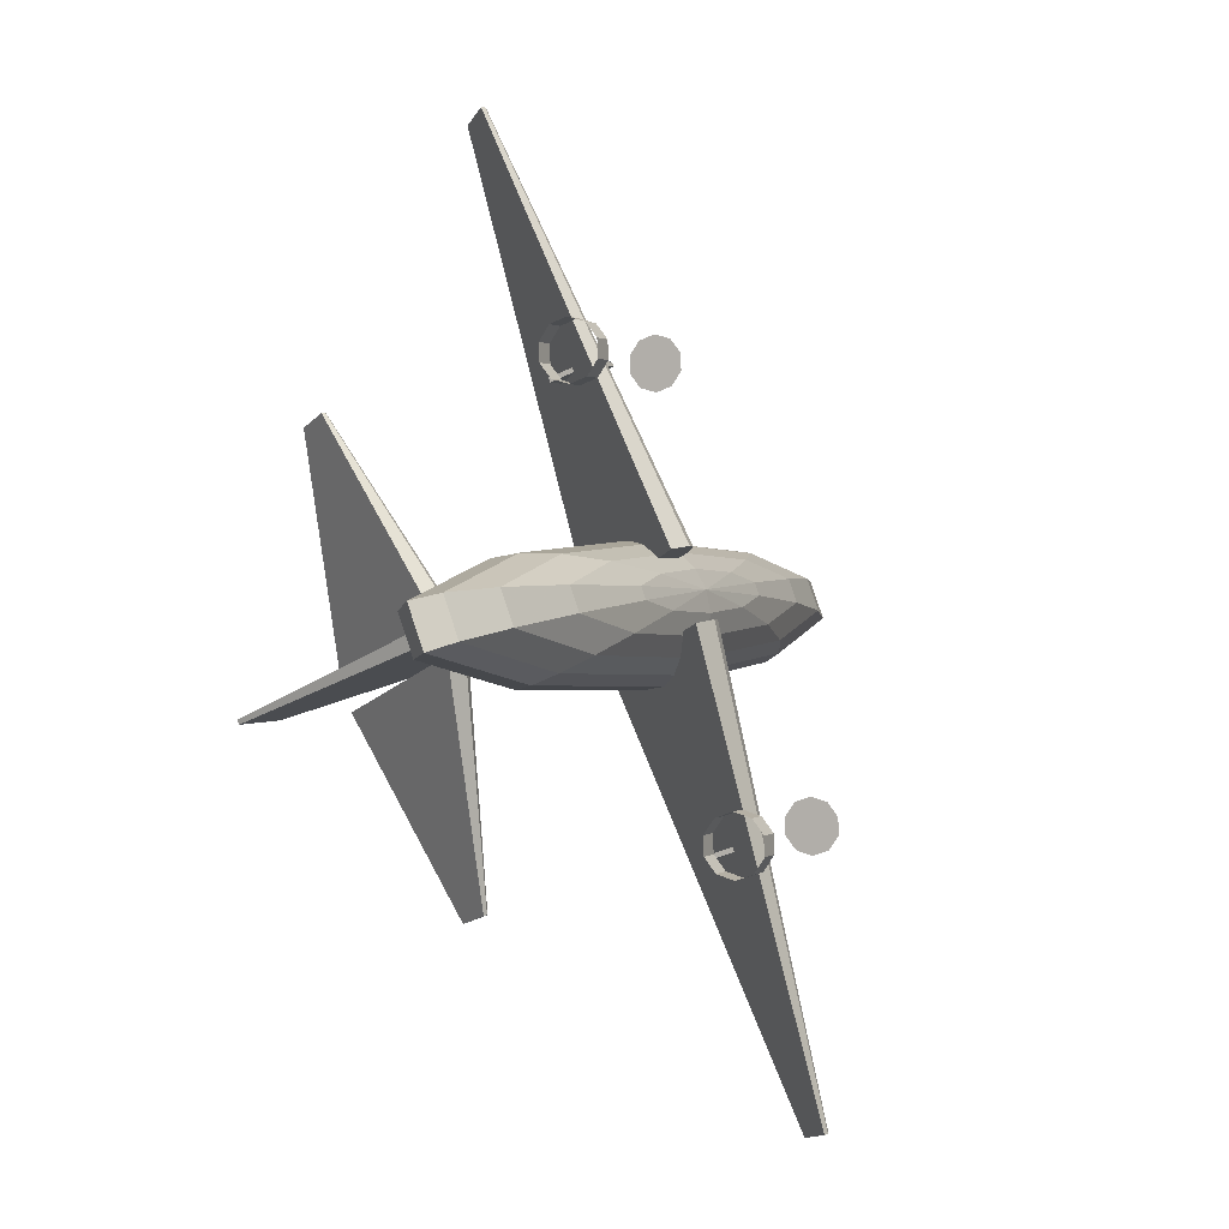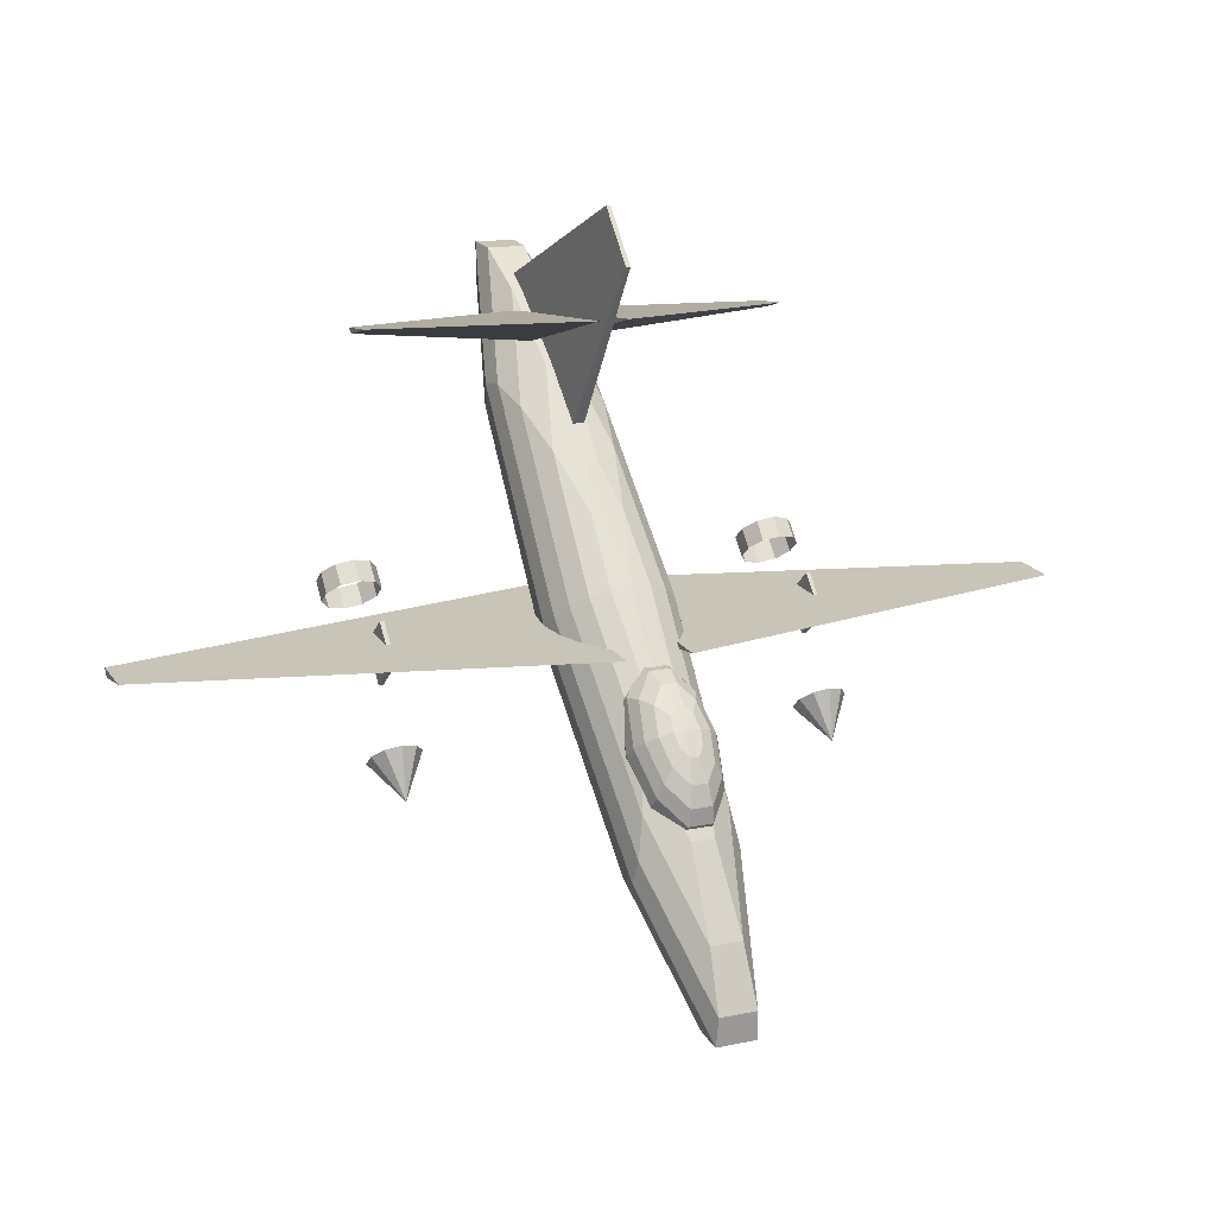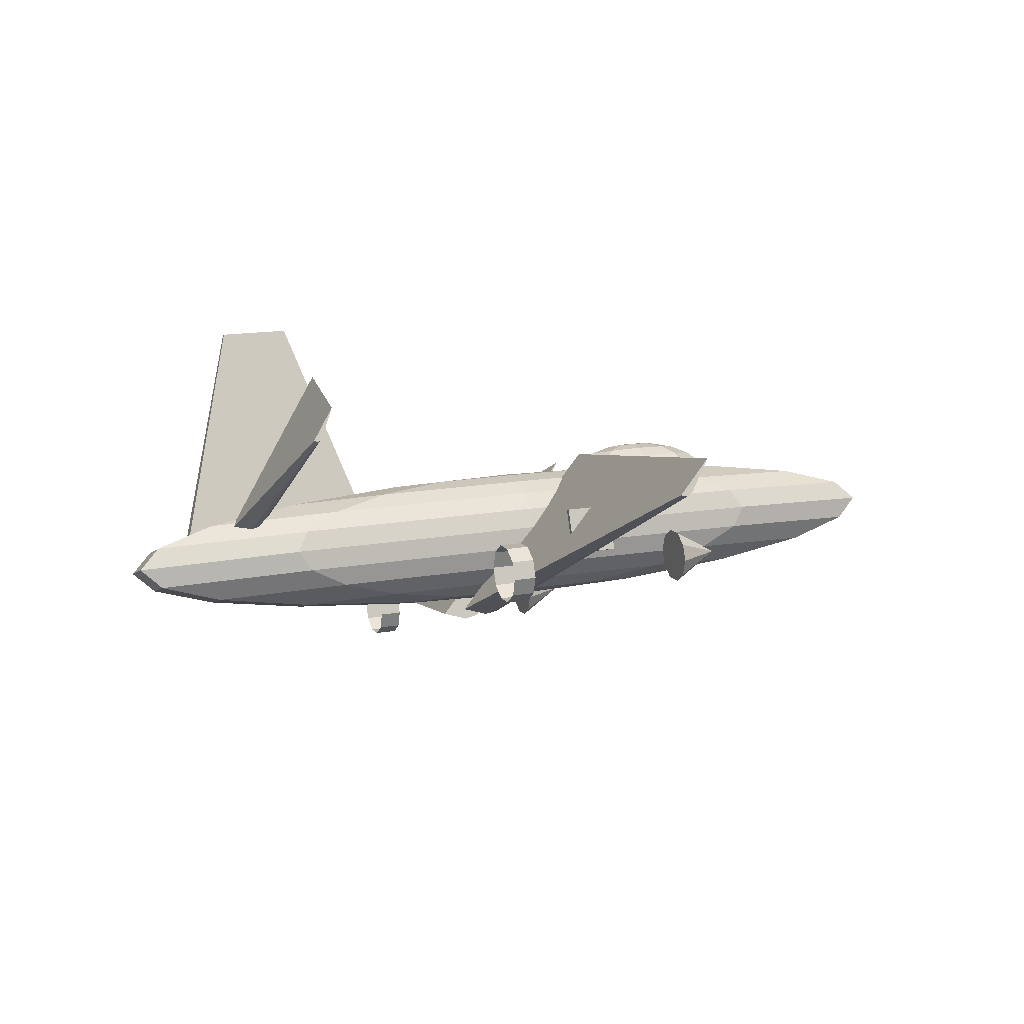
<metadata>
{"format":"obj","ext":"obj","renderer":"f3d","projection":"perspective","resolution":1024,"background":"white","views":[{"elev":1.3,"azim":-66.0,"up":"+Z"},{"elev":67.8,"azim":74.4,"up":"+Y"},{"elev":14.2,"azim":-21.9,"up":"+Y"}]}
</metadata>
<code>
v 0.3847 0.148 0.5606
v 0.397 0.1442 0.562
v 0.4093 0.1403 0.5634
v 0.4233 0.1426 0.5626
v 0.4323 0.1496 0.56
v 0.443 0.155 0.5581
v 0.4504 0.1634 0.555
v 0.5489 0.3023 0.5043
v 0.4504 0.369 0.9744
v 0.4528 0.3682 0.9747
v 0.4553 0.3675 0.975
v 0.4581 0.3679 0.9748
v 0.4599 0.3693 0.9743
v 0.462 0.3704 0.9739
v 0.4635 0.3721 0.9733
v 0.4832 0.3999 0.9632
v 0.4504 0.02654 0.03626
v 0.4528 0.02577 0.03654
v 0.4553 0.025 0.03683
v 0.4581 0.02546 0.03666
v 0.4599 0.02685 0.03615
v 0.462 0.02793 0.03576
v 0.4635 0.02963 0.03514
v 0.4832 0.0574 0.025
v 0.3847 0.1241 0.4951
v 0.397 0.1203 0.4966
v 0.4093 0.1164 0.498
v 0.4233 0.1187 0.4971
v 0.4323 0.1257 0.4946
v 0.443 0.1311 0.4926
v 0.4504 0.1395 0.4895
v 0.5489 0.2784 0.4388
v 0.4668 0.2787 0.4758
v 0.4668 0.2828 0.4972
v 0.3824 0.2814 0.4934
v 0.3303 0.2777 0.4832
v 0.3303 0.2732 0.4707
v 0.3824 0.2695 0.4606
v 0.4668 0.2681 0.4568
v 0.5512 0.2695 0.4606
v 0.6033 0.2732 0.4707
v 0.6033 0.2777 0.4832
v 0.5512 0.2814 0.4934
v 0.4668 0.2802 0.5189
v 0.3063 0.2775 0.5115
v 0.2071 0.2705 0.4923
v 0.2071 0.2618 0.4685
v 0.3063 0.2548 0.4493
v 0.4668 0.2521 0.4419
v 0.6273 0.2548 0.4493
v 0.7265 0.2618 0.4685
v 0.7265 0.2705 0.4923
v 0.6273 0.2775 0.5115
v 0.4668 0.271 0.5386
v 0.2459 0.2673 0.5285
v 0.1094 0.2576 0.502
v 0.1094 0.2457 0.4693
v 0.2459 0.236 0.4428
v 0.4668 0.2323 0.4327
v 0.6877 0.236 0.4428
v 0.8242 0.2457 0.4693
v 0.8242 0.2576 0.502
v 0.6877 0.2673 0.5285
v 0.4668 0.2561 0.5546
v 0.2071 0.2518 0.5427
v 0.04662 0.2404 0.5116
v 0.04662 0.2264 0.4731
v 0.2071 0.215 0.442
v 0.4668 0.2107 0.4301
v 0.7265 0.215 0.442
v 0.887 0.2264 0.4731
v 0.887 0.2404 0.5116
v 0.7265 0.2518 0.5427
v 0.4668 0.2371 0.5652
v 0.1937 0.2325 0.5527
v 0.025 0.2206 0.5199
v 0.025 0.2058 0.4795
v 0.1937 0.1939 0.4468
v 0.4668 0.1893 0.4343
v 0.7398 0.1939 0.4468
v 0.9086 0.2058 0.4795
v 0.9086 0.2206 0.5199
v 0.7398 0.2325 0.5527
v 0.4668 0.2157 0.5694
v 0.2071 0.2114 0.5575
v 0.04662 0.2 0.5263
v 0.04662 0.186 0.4879
v 0.2071 0.1746 0.4567
v 0.4668 0.1703 0.4449
v 0.7265 0.1746 0.4567
v 0.887 0.186 0.4879
v 0.887 0.2 0.5263
v 0.7265 0.2114 0.5575
v 0.4668 0.1941 0.5667
v 0.2459 0.1904 0.5566
v 0.1094 0.1807 0.5301
v 0.1094 0.1688 0.4974
v 0.2459 0.1591 0.4709
v 0.4668 0.1554 0.4608
v 0.6877 0.1591 0.4709
v 0.8242 0.1688 0.4974
v 0.8242 0.1807 0.5301
v 0.6877 0.1904 0.5566
v 0.4668 0.1743 0.5575
v 0.3063 0.1716 0.5502
v 0.2071 0.1646 0.5309
v 0.2071 0.1559 0.5072
v 0.3063 0.1489 0.4879
v 0.4668 0.1462 0.4806
v 0.6273 0.1489 0.4879
v 0.7265 0.1559 0.5072
v 0.7265 0.1646 0.5309
v 0.6273 0.1716 0.5502
v 0.4668 0.1583 0.5427
v 0.3824 0.1569 0.5388
v 0.3303 0.1532 0.5287
v 0.3303 0.1487 0.5162
v 0.3824 0.145 0.5061
v 0.4668 0.1436 0.5022
v 0.5512 0.145 0.5061
v 0.6033 0.1487 0.5162
v 0.6033 0.1532 0.5287
v 0.5512 0.1569 0.5388
v 0.4668 0.1477 0.5236
v 0.6294 0.3005 0.4679
v 0.6294 0.3033 0.4821
v 0.6125 0.3023 0.4795
v 0.6021 0.2999 0.4728
v 0.6021 0.2968 0.4645
v 0.6125 0.2944 0.4577
v 0.6294 0.2934 0.4552
v 0.6462 0.2944 0.4577
v 0.6567 0.2968 0.4645
v 0.6567 0.2999 0.4728
v 0.6462 0.3023 0.4795
v 0.6294 0.3015 0.4966
v 0.5973 0.2997 0.4917
v 0.5774 0.295 0.4788
v 0.5774 0.2892 0.463
v 0.5973 0.2846 0.4502
v 0.6294 0.2828 0.4453
v 0.6615 0.2846 0.4502
v 0.6813 0.2892 0.463
v 0.6813 0.295 0.4788
v 0.6615 0.2997 0.4917
v 0.6294 0.2954 0.5097
v 0.5852 0.2929 0.503
v 0.5579 0.2865 0.4853
v 0.5579 0.2785 0.4635
v 0.5852 0.2721 0.4459
v 0.6294 0.2696 0.4391
v 0.6735 0.2721 0.4459
v 0.7009 0.2785 0.4635
v 0.7009 0.2865 0.4853
v 0.6735 0.2929 0.503
v 0.6294 0.2855 0.5204
v 0.5774 0.2826 0.5124
v 0.5453 0.275 0.4917
v 0.5453 0.2656 0.466
v 0.5774 0.2581 0.4453
v 0.6294 0.2552 0.4374
v 0.6813 0.2581 0.4453
v 0.7134 0.2656 0.466
v 0.7134 0.275 0.4917
v 0.6813 0.2826 0.5124
v 0.6294 0.2728 0.5274
v 0.5748 0.2697 0.5191
v 0.541 0.2618 0.4973
v 0.541 0.2519 0.4703
v 0.5748 0.244 0.4485
v 0.6294 0.2409 0.4402
v 0.684 0.244 0.4485
v 0.7177 0.2519 0.4703
v 0.7177 0.2618 0.4973
v 0.684 0.2697 0.5191
v 0.6294 0.2585 0.5302
v 0.5774 0.2556 0.5223
v 0.5453 0.248 0.5015
v 0.5453 0.2387 0.4759
v 0.5774 0.2311 0.4551
v 0.6294 0.2282 0.4472
v 0.6813 0.2311 0.4551
v 0.7134 0.2387 0.4759
v 0.7134 0.248 0.5015
v 0.6813 0.2556 0.5223
v 0.6294 0.2441 0.5285
v 0.5852 0.2416 0.5217
v 0.5579 0.2352 0.5041
v 0.5579 0.2272 0.4822
v 0.5852 0.2208 0.4646
v 0.6294 0.2183 0.4578
v 0.6735 0.2208 0.4646
v 0.7009 0.2272 0.4822
v 0.7009 0.2352 0.5041
v 0.6735 0.2416 0.5217
v 0.6294 0.2309 0.5223
v 0.5973 0.2291 0.5174
v 0.5774 0.2244 0.5046
v 0.5774 0.2186 0.4888
v 0.5973 0.214 0.4759
v 0.6294 0.2122 0.471
v 0.6615 0.214 0.4759
v 0.6813 0.2186 0.4888
v 0.6813 0.2244 0.5046
v 0.6615 0.2291 0.5174
v 0.6294 0.2203 0.5124
v 0.6125 0.2193 0.5098
v 0.6021 0.2169 0.5031
v 0.6021 0.2138 0.4948
v 0.6125 0.2114 0.488
v 0.6294 0.2104 0.4855
v 0.6462 0.2114 0.488
v 0.6567 0.2138 0.4948
v 0.6567 0.2169 0.5031
v 0.6462 0.2193 0.5098
v 0.6294 0.2132 0.4997
v 0.1306 0.2505 0.5028
v 0.1392 0.2467 0.5042
v 0.1478 0.2428 0.5056
v 0.1576 0.2451 0.5048
v 0.1639 0.2521 0.5022
v 0.1714 0.2575 0.5002
v 0.1766 0.266 0.4972
v 0.2456 0.4048 0.4465
v 0.1766 0.3839 0.6766
v 0.1783 0.3831 0.6769
v 0.18 0.3824 0.6772
v 0.182 0.3828 0.677
v 0.1832 0.3842 0.6765
v 0.1847 0.3853 0.6761
v 0.1858 0.387 0.6755
v 0.1996 0.4148 0.6654
v 0.1766 0.2298 0.2544
v 0.1783 0.229 0.2547
v 0.18 0.2283 0.255
v 0.182 0.2287 0.2548
v 0.1832 0.2301 0.2543
v 0.1847 0.2312 0.2539
v 0.1858 0.2329 0.2533
v 0.1996 0.2607 0.2432
v 0.1306 0.2398 0.4733
v 0.1392 0.2359 0.4747
v 0.1478 0.2321 0.4761
v 0.1576 0.2344 0.4753
v 0.1639 0.2413 0.4728
v 0.1714 0.2467 0.4708
v 0.1766 0.2552 0.4677
v 0.2456 0.3941 0.417
v 0.6061 0.2383 0.7378
v 0.5597 0.2227 0.7609
v 0.5597 0.2383 0.7378
v 0.5597 0.2393 0.7657
v 0.5597 0.2555 0.7598
v 0.5597 0.2651 0.7455
v 0.5597 0.2645 0.7283
v 0.5597 0.2538 0.7147
v 0.5597 0.2373 0.71
v 0.5597 0.2211 0.7159
v 0.5597 0.2115 0.7302
v 0.5597 0.2121 0.7474
v 0.3855 0.2099 0.7482
v 0.3855 0.2214 0.7629
v 0.3623 0.2099 0.7482
v 0.3623 0.2214 0.7629
v 0.3855 0.2394 0.768
v 0.3623 0.2394 0.768
v 0.3855 0.2569 0.7616
v 0.3623 0.2569 0.7616
v 0.3855 0.2673 0.7461
v 0.3623 0.2673 0.7461
v 0.3855 0.2667 0.7275
v 0.3622 0.2667 0.7275
v 0.3855 0.2552 0.7128
v 0.3623 0.2551 0.7128
v 0.3855 0.2372 0.7076
v 0.3623 0.2372 0.7076
v 0.3855 0.2197 0.714
v 0.3623 0.2197 0.714
v 0.3855 0.2093 0.7295
v 0.3623 0.2093 0.7295
v 0.4436 0.2506 0.7308
v 0.49 0.2506 0.7308
v 0.49 0.2942 0.7149
v 0.4436 0.2942 0.7149
v 0.4436 0.2522 0.7352
v 0.49 0.2522 0.7352
v 0.49 0.2958 0.7193
v 0.4436 0.2958 0.7193
v 0.6061 0.07903 0.3014
v 0.5597 0.06343 0.3246
v 0.5597 0.05281 0.311
v 0.5597 0.079 0.3015
v 0.5597 0.07999 0.3293
v 0.5597 0.09618 0.3234
v 0.5597 0.1058 0.3091
v 0.5597 0.1052 0.2919
v 0.5597 0.09456 0.2783
v 0.5597 0.078 0.2736
v 0.5597 0.06182 0.2795
v 0.5597 0.0522 0.2938
v 0.3855 0.05066 0.3118
v 0.3855 0.06216 0.3265
v 0.3623 0.06214 0.3265
v 0.3855 0.0801 0.3316
v 0.3623 0.08009 0.3316
v 0.3855 0.09763 0.3252
v 0.3623 0.09762 0.3252
v 0.3855 0.1081 0.3097
v 0.3623 0.108 0.3097
v 0.3855 0.1074 0.2911
v 0.3622 0.1074 0.2911
v 0.3855 0.09588 0.2764
v 0.3623 0.09587 0.2764
v 0.3855 0.07794 0.2713
v 0.3623 0.07792 0.2713
v 0.3855 0.06041 0.2777
v 0.3623 0.06039 0.2777
v 0.3855 0.04999 0.2932
v 0.3623 0.04997 0.2932
v 0.3623 0.05064 0.3118
v 0.4436 0.09131 0.2945
v 0.49 0.09131 0.2945
v 0.49 0.1349 0.2786
v 0.4436 0.1349 0.2786
v 0.4436 0.0929 0.2989
v 0.49 0.0929 0.2989
v 0.49 0.1365 0.2829
v 0.4436 0.1365 0.2829
v 0.2926 0.2326 0.4852
v 0.08356 0.2326 0.4852
v 0.08356 0.2374 0.4983
v 0.2926 0.2374 0.4983
v 0.2229 0.4524 0.4099
v 0.1532 0.4524 0.4099
v 0.1532 0.454 0.4143
v 0.2229 0.454 0.4143
f 3 2 1
f 4 3 1
f 5 4 1
f 6 5 1
f 7 6 1
f 8 7 1
f 1 10 9
f 1 2 10
f 2 11 10
f 2 3 11
f 3 12 11
f 3 4 12
f 4 13 12
f 4 5 13
f 5 14 13
f 5 6 14
f 6 15 14
f 6 7 15
f 7 16 15
f 7 8 16
f 8 9 16
f 8 1 9
f 9 10 11
f 9 11 12
f 9 12 13
f 9 13 14
f 9 14 15
f 9 15 16
f 19 18 17
f 20 19 17
f 21 20 17
f 22 21 17
f 23 22 17
f 24 23 17
f 17 26 25
f 17 18 26
f 18 27 26
f 18 19 27
f 19 28 27
f 19 20 28
f 20 29 28
f 20 21 29
f 21 30 29
f 21 22 30
f 22 31 30
f 22 23 31
f 23 32 31
f 23 24 32
f 24 25 32
f 24 17 25
f 25 26 27
f 25 27 28
f 25 28 29
f 25 29 30
f 25 30 31
f 25 31 32
f 34 35 33
f 35 36 33
f 36 37 33
f 37 38 33
f 38 39 33
f 39 40 33
f 40 41 33
f 41 42 33
f 42 43 33
f 43 34 33
f 34 44 35
f 44 45 35
f 35 45 36
f 45 46 36
f 36 46 37
f 46 47 37
f 37 47 38
f 47 48 38
f 38 48 39
f 48 49 39
f 39 49 40
f 49 50 40
f 40 50 41
f 50 51 41
f 41 51 42
f 51 52 42
f 42 52 43
f 52 53 43
f 43 53 34
f 53 44 34
f 44 54 45
f 54 55 45
f 45 55 46
f 55 56 46
f 46 56 47
f 56 57 47
f 47 57 48
f 57 58 48
f 48 58 49
f 58 59 49
f 49 59 50
f 59 60 50
f 50 60 51
f 60 61 51
f 51 61 52
f 61 62 52
f 52 62 53
f 62 63 53
f 53 63 44
f 63 54 44
f 54 64 55
f 64 65 55
f 55 65 56
f 65 66 56
f 56 66 57
f 66 67 57
f 57 67 58
f 67 68 58
f 58 68 59
f 68 69 59
f 59 69 60
f 69 70 60
f 60 70 61
f 70 71 61
f 61 71 62
f 71 72 62
f 62 72 63
f 72 73 63
f 63 73 54
f 73 64 54
f 64 74 65
f 74 75 65
f 65 75 66
f 75 76 66
f 66 76 67
f 76 77 67
f 67 77 68
f 77 78 68
f 68 78 69
f 78 79 69
f 69 79 70
f 79 80 70
f 70 80 71
f 80 81 71
f 71 81 72
f 81 82 72
f 72 82 73
f 82 83 73
f 73 83 64
f 83 74 64
f 74 84 75
f 84 85 75
f 75 85 76
f 85 86 76
f 76 86 77
f 86 87 77
f 77 87 78
f 87 88 78
f 78 88 79
f 88 89 79
f 79 89 80
f 89 90 80
f 80 90 81
f 90 91 81
f 81 91 82
f 91 92 82
f 82 92 83
f 92 93 83
f 83 93 74
f 93 84 74
f 84 94 85
f 94 95 85
f 85 95 86
f 95 96 86
f 86 96 87
f 96 97 87
f 87 97 88
f 97 98 88
f 88 98 89
f 98 99 89
f 89 99 90
f 99 100 90
f 90 100 91
f 100 101 91
f 91 101 92
f 101 102 92
f 92 102 93
f 102 103 93
f 93 103 84
f 103 94 84
f 94 104 95
f 104 105 95
f 95 105 96
f 105 106 96
f 96 106 97
f 106 107 97
f 97 107 98
f 107 108 98
f 98 108 99
f 108 109 99
f 99 109 100
f 109 110 100
f 100 110 101
f 110 111 101
f 101 111 102
f 111 112 102
f 102 112 103
f 112 113 103
f 103 113 94
f 113 104 94
f 104 114 105
f 114 115 105
f 105 115 106
f 115 116 106
f 106 116 107
f 116 117 107
f 107 117 108
f 117 118 108
f 108 118 109
f 118 119 109
f 109 119 110
f 119 120 110
f 110 120 111
f 120 121 111
f 111 121 112
f 121 122 112
f 112 122 113
f 122 123 113
f 113 123 104
f 123 114 104
f 114 124 115
f 124 124 115
f 115 124 116
f 124 124 116
f 116 124 117
f 124 124 117
f 117 124 118
f 124 124 118
f 118 124 119
f 124 124 119
f 119 124 120
f 124 124 120
f 120 124 121
f 124 124 121
f 121 124 122
f 124 124 122
f 122 124 123
f 124 124 123
f 123 124 114
f 124 124 114
f 126 127 125
f 127 128 125
f 128 129 125
f 129 130 125
f 130 131 125
f 131 132 125
f 132 133 125
f 133 134 125
f 134 135 125
f 135 126 125
f 126 136 127
f 136 137 127
f 127 137 128
f 137 138 128
f 128 138 129
f 138 139 129
f 129 139 130
f 139 140 130
f 130 140 131
f 140 141 131
f 131 141 132
f 141 142 132
f 132 142 133
f 142 143 133
f 133 143 134
f 143 144 134
f 134 144 135
f 144 145 135
f 135 145 126
f 145 136 126
f 136 146 137
f 146 147 137
f 137 147 138
f 147 148 138
f 138 148 139
f 148 149 139
f 139 149 140
f 149 150 140
f 140 150 141
f 150 151 141
f 141 151 142
f 151 152 142
f 142 152 143
f 152 153 143
f 143 153 144
f 153 154 144
f 144 154 145
f 154 155 145
f 145 155 136
f 155 146 136
f 146 156 147
f 156 157 147
f 147 157 148
f 157 158 148
f 148 158 149
f 158 159 149
f 149 159 150
f 159 160 150
f 150 160 151
f 160 161 151
f 151 161 152
f 161 162 152
f 152 162 153
f 162 163 153
f 153 163 154
f 163 164 154
f 154 164 155
f 164 165 155
f 155 165 146
f 165 156 146
f 156 166 157
f 166 167 157
f 157 167 158
f 167 168 158
f 158 168 159
f 168 169 159
f 159 169 160
f 169 170 160
f 160 170 161
f 170 171 161
f 161 171 162
f 171 172 162
f 162 172 163
f 172 173 163
f 163 173 164
f 173 174 164
f 164 174 165
f 174 175 165
f 165 175 156
f 175 166 156
f 166 176 167
f 176 177 167
f 167 177 168
f 177 178 168
f 168 178 169
f 178 179 169
f 169 179 170
f 179 180 170
f 170 180 171
f 180 181 171
f 171 181 172
f 181 182 172
f 172 182 173
f 182 183 173
f 173 183 174
f 183 184 174
f 174 184 175
f 184 185 175
f 175 185 166
f 185 176 166
f 176 186 177
f 186 187 177
f 177 187 178
f 187 188 178
f 178 188 179
f 188 189 179
f 179 189 180
f 189 190 180
f 180 190 181
f 190 191 181
f 181 191 182
f 191 192 182
f 182 192 183
f 192 193 183
f 183 193 184
f 193 194 184
f 184 194 185
f 194 195 185
f 185 195 176
f 195 186 176
f 186 196 187
f 196 197 187
f 187 197 188
f 197 198 188
f 188 198 189
f 198 199 189
f 189 199 190
f 199 200 190
f 190 200 191
f 200 201 191
f 191 201 192
f 201 202 192
f 192 202 193
f 202 203 193
f 193 203 194
f 203 204 194
f 194 204 195
f 204 205 195
f 195 205 186
f 205 196 186
f 196 206 197
f 206 207 197
f 197 207 198
f 207 208 198
f 198 208 199
f 208 209 199
f 199 209 200
f 209 210 200
f 200 210 201
f 210 211 201
f 201 211 202
f 211 212 202
f 202 212 203
f 212 213 203
f 203 213 204
f 213 214 204
f 204 214 205
f 214 215 205
f 205 215 196
f 215 206 196
f 206 216 207
f 216 216 207
f 207 216 208
f 216 216 208
f 208 216 209
f 216 216 209
f 209 216 210
f 216 216 210
f 210 216 211
f 216 216 211
f 211 216 212
f 216 216 212
f 212 216 213
f 216 216 213
f 213 216 214
f 216 216 214
f 214 216 215
f 216 216 215
f 215 216 206
f 216 216 206
f 219 218 217
f 220 219 217
f 221 220 217
f 222 221 217
f 223 222 217
f 224 223 217
f 217 226 225
f 217 218 226
f 218 227 226
f 218 219 227
f 219 228 227
f 219 220 228
f 220 229 228
f 220 221 229
f 221 230 229
f 221 222 230
f 222 231 230
f 222 223 231
f 223 232 231
f 223 224 232
f 224 225 232
f 224 217 225
f 225 226 227
f 225 227 228
f 225 228 229
f 225 229 230
f 225 230 231
f 225 231 232
f 235 234 233
f 236 235 233
f 237 236 233
f 238 237 233
f 239 238 233
f 240 239 233
f 233 242 241
f 233 234 242
f 234 243 242
f 234 235 243
f 235 244 243
f 235 236 244
f 236 245 244
f 236 237 245
f 237 246 245
f 237 238 246
f 238 247 246
f 238 239 247
f 239 248 247
f 239 240 248
f 240 241 248
f 240 233 241
f 241 242 243
f 241 243 244
f 241 244 245
f 241 245 246
f 241 246 247
f 241 247 248
f 249 250 260
f 251 260 250
f 249 252 250
f 251 250 252
f 249 253 252
f 251 252 253
f 249 254 253
f 251 253 254
f 249 255 254
f 251 254 255
f 249 256 255
f 251 255 256
f 249 257 256
f 251 256 257
f 249 258 257
f 251 257 258
f 249 259 258
f 251 258 259
f 249 260 259
f 251 259 260
f 261 262 263
f 262 264 263
f 262 265 264
f 265 266 264
f 265 267 266
f 267 268 266
f 267 269 268
f 269 270 268
f 269 271 270
f 271 272 270
f 271 273 272
f 273 274 272
f 273 275 274
f 275 276 274
f 275 277 276
f 277 278 276
f 277 279 278
f 279 280 278
f 279 261 280
f 261 263 280
f 281 284 282
f 282 284 283
f 281 286 285
f 281 282 286
f 281 285 284
f 284 285 288
f 284 288 287
f 284 287 283
f 282 287 286
f 282 283 287
f 286 288 285
f 286 287 288
f 289 290 291
f 292 291 290
f 289 293 290
f 292 290 293
f 289 294 293
f 292 293 294
f 289 295 294
f 292 294 295
f 289 296 295
f 292 295 296
f 289 297 296
f 292 296 297
f 289 298 297
f 292 297 298
f 289 299 298
f 292 298 299
f 289 300 299
f 292 299 300
f 289 291 300
f 292 300 291
f 301 302 320
f 302 303 320
f 302 304 303
f 304 305 303
f 304 306 305
f 306 307 305
f 306 308 307
f 308 309 307
f 308 310 309
f 310 311 309
f 310 312 311
f 312 313 311
f 312 314 313
f 314 315 313
f 314 316 315
f 316 317 315
f 316 318 317
f 318 319 317
f 318 301 319
f 301 320 319
f 321 324 322
f 322 324 323
f 321 326 325
f 321 322 326
f 321 325 324
f 324 325 328
f 324 328 327
f 324 327 323
f 322 327 326
f 322 323 327
f 326 328 325
f 326 327 328
f 331 330 329
f 332 331 329
f 329 334 333
f 329 330 334
f 330 335 334
f 330 331 335
f 331 336 335
f 331 332 336
f 332 333 336
f 332 329 333
f 333 334 335
f 333 335 336

</code>
